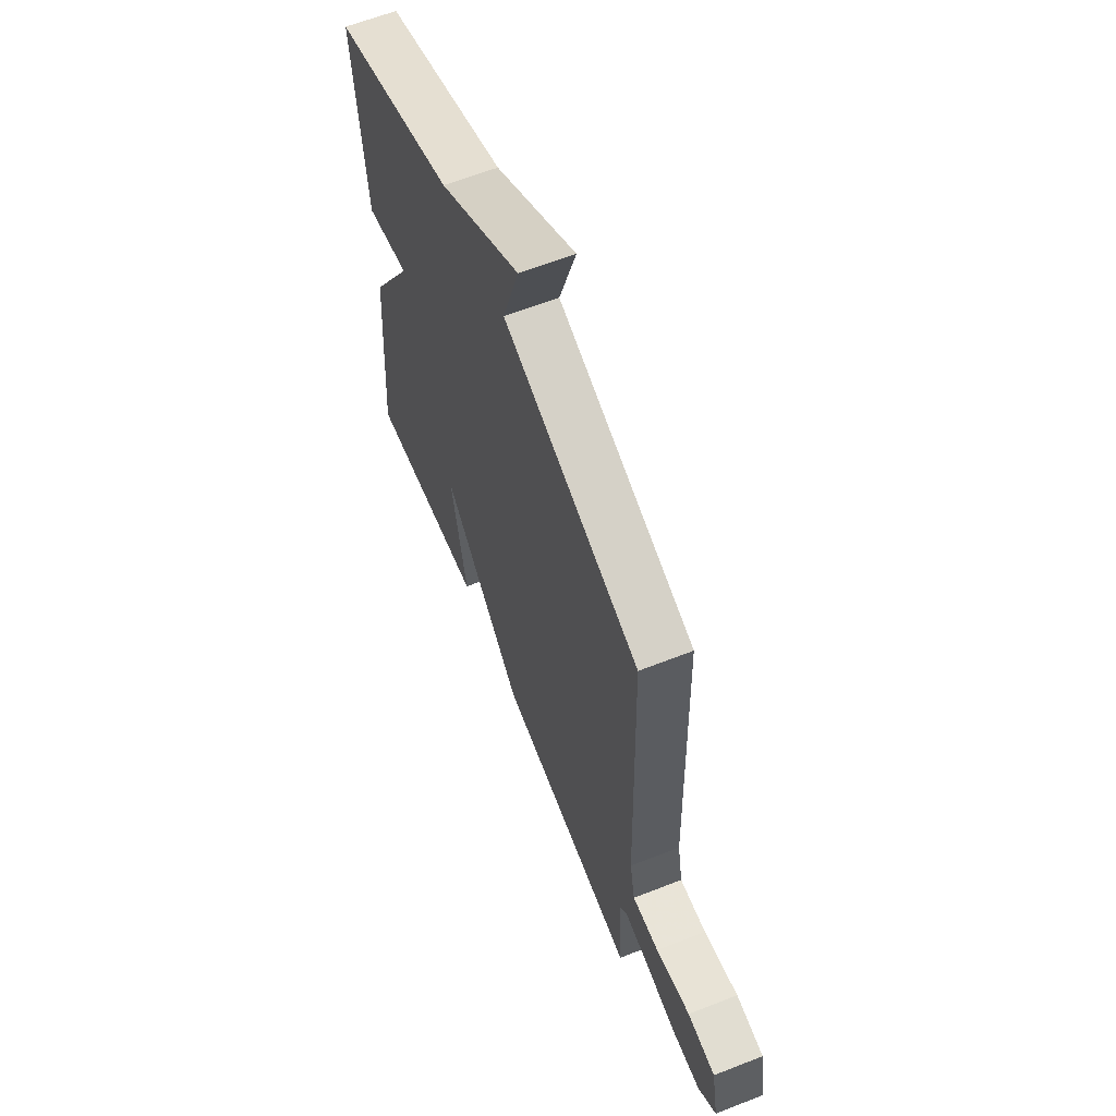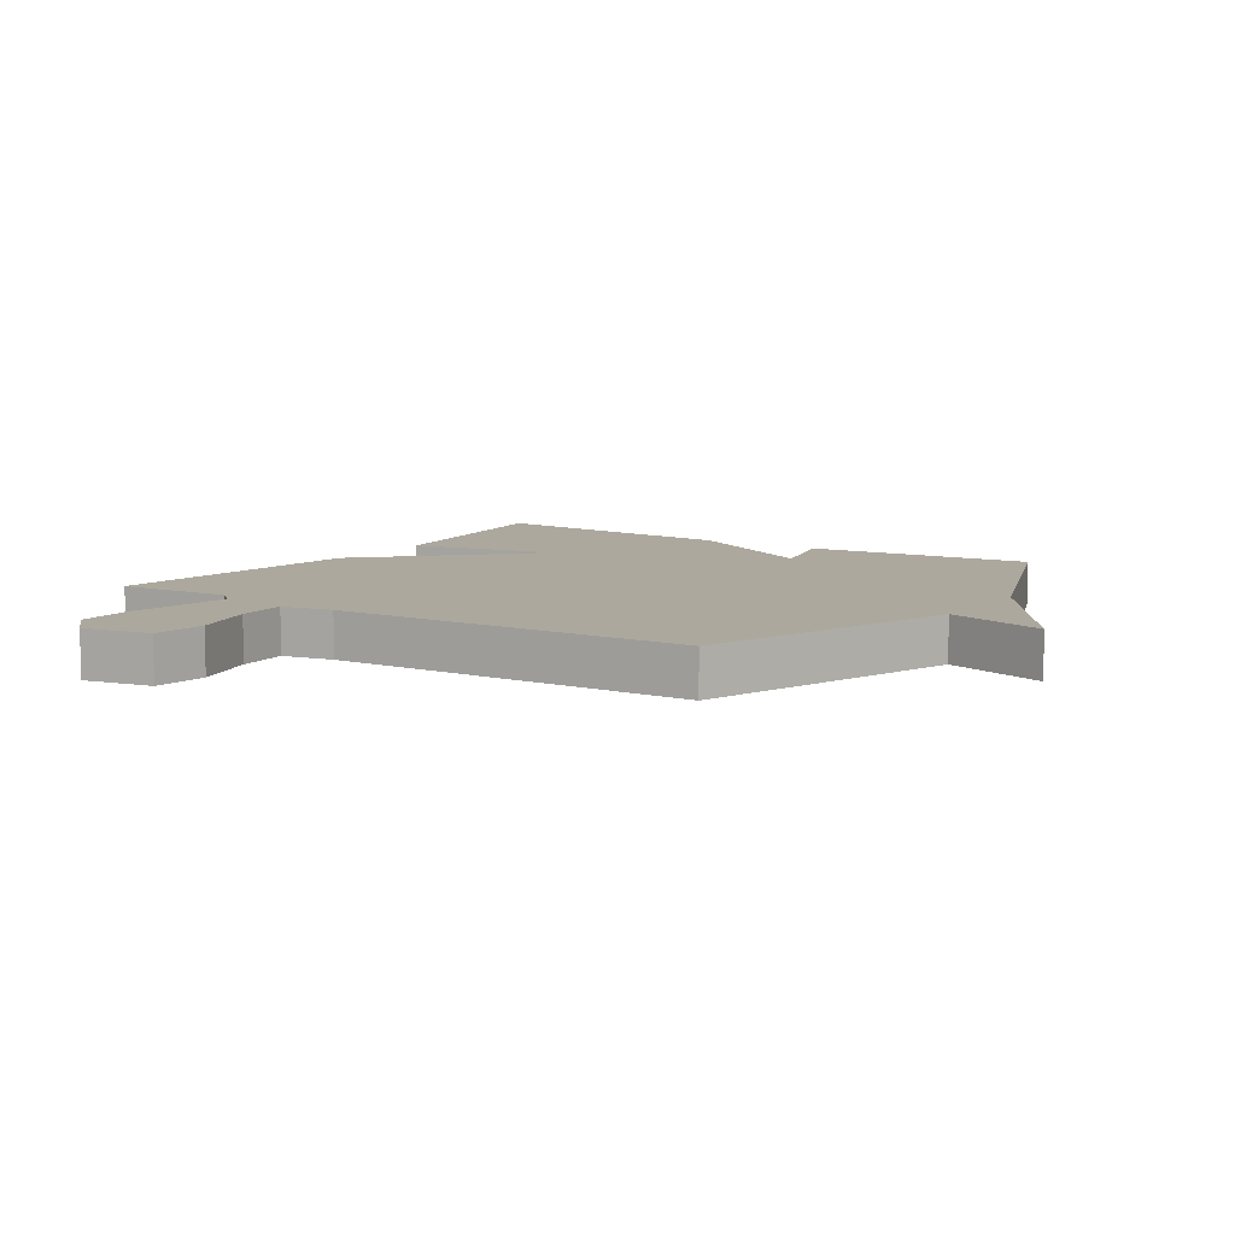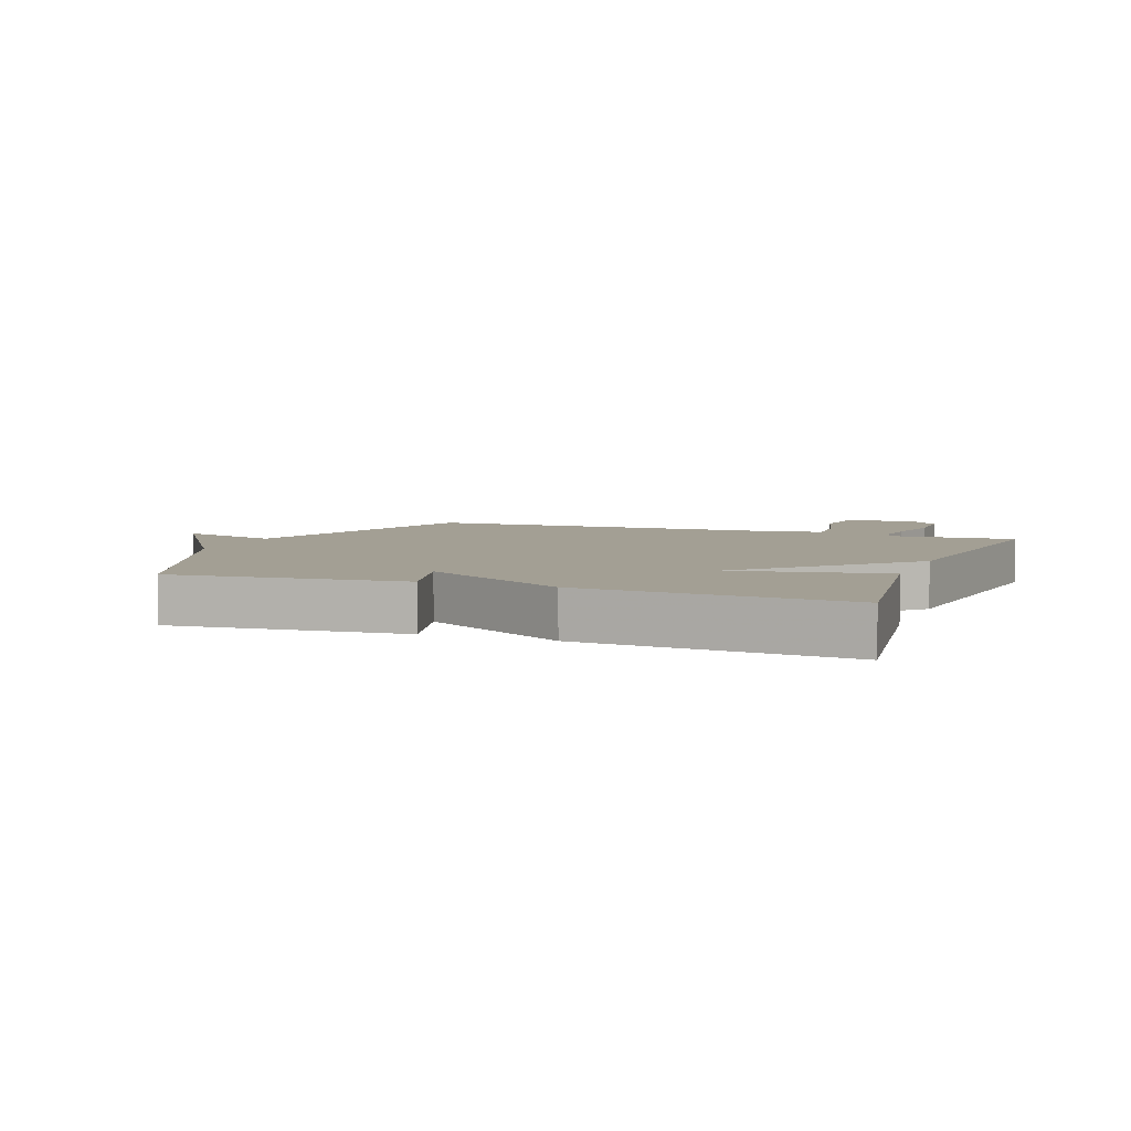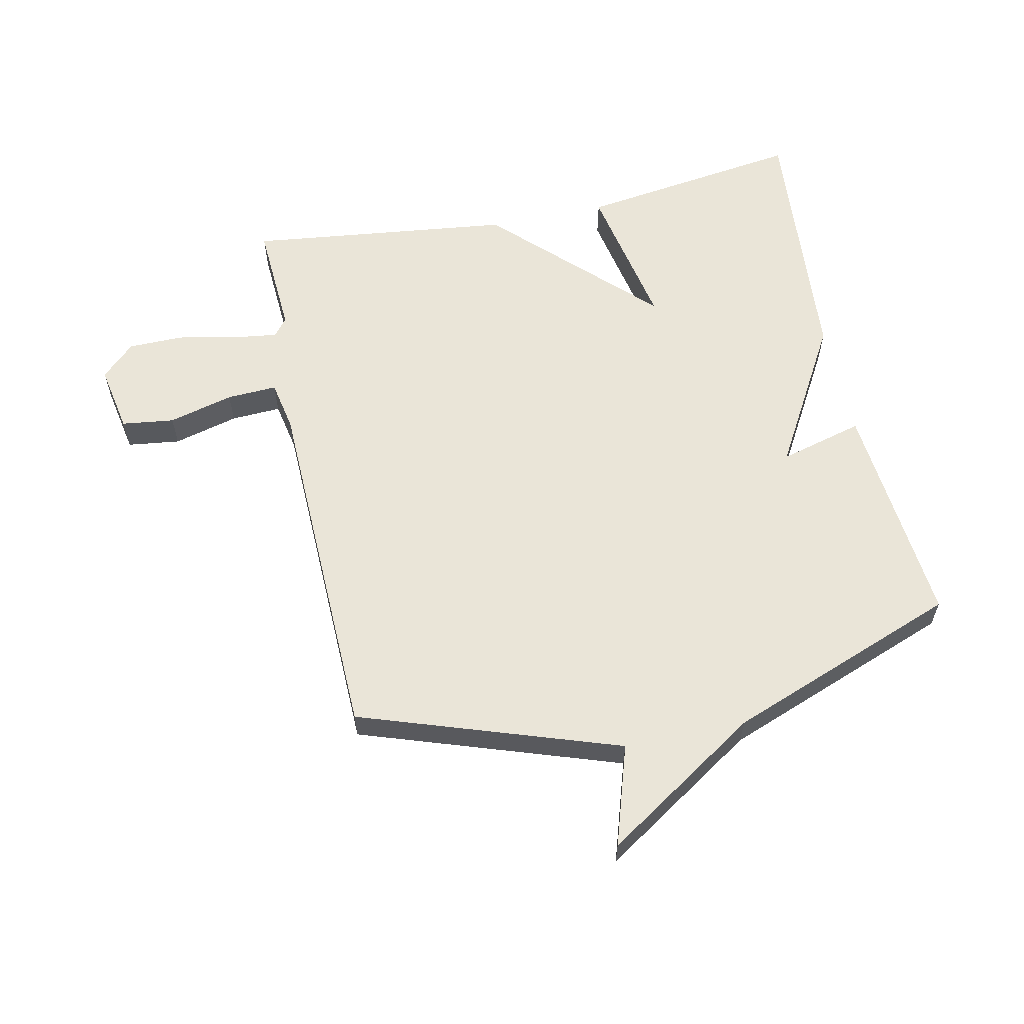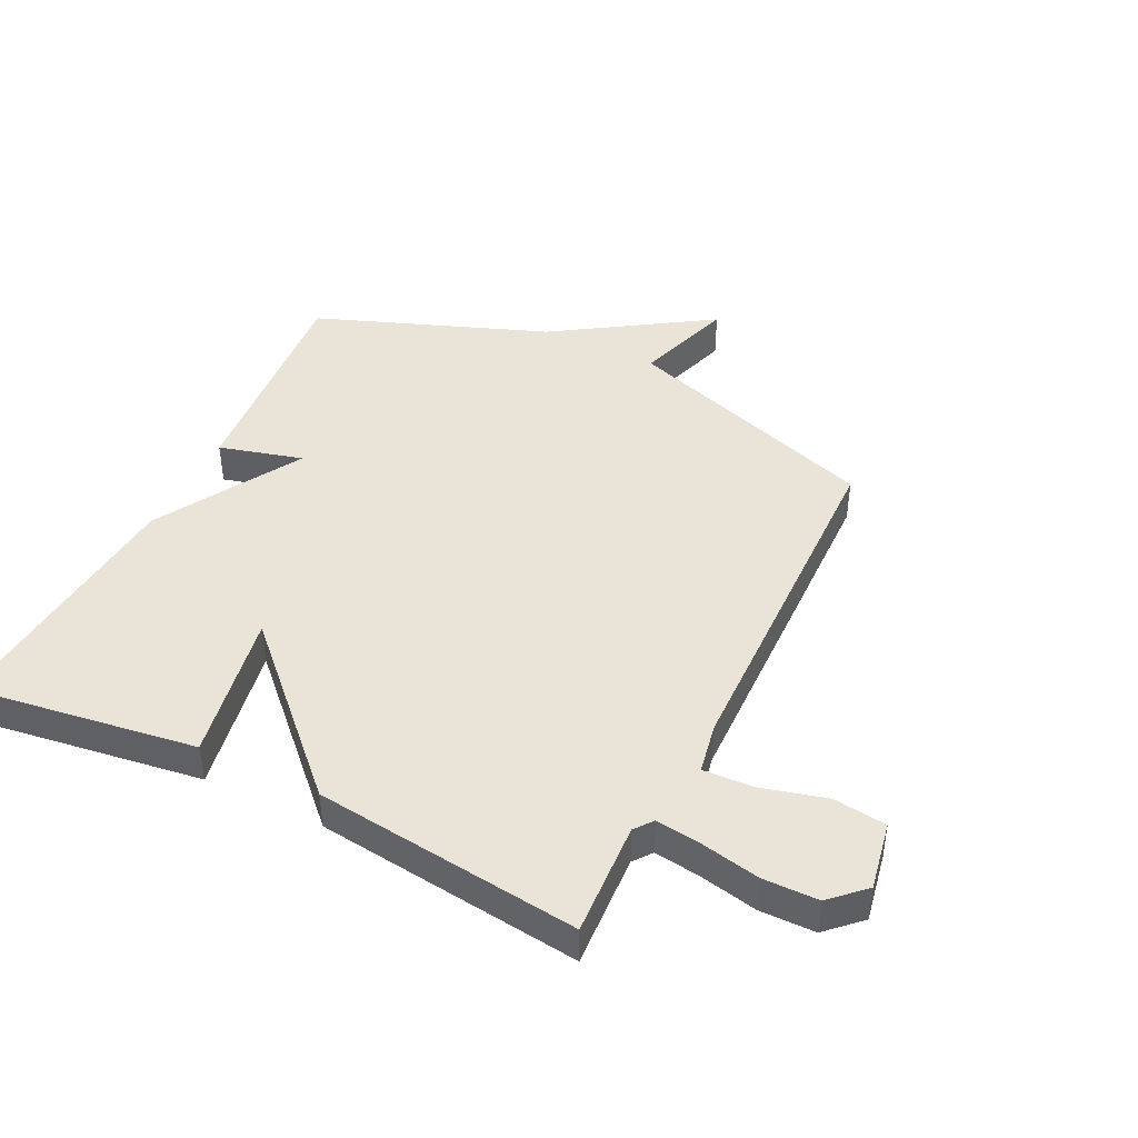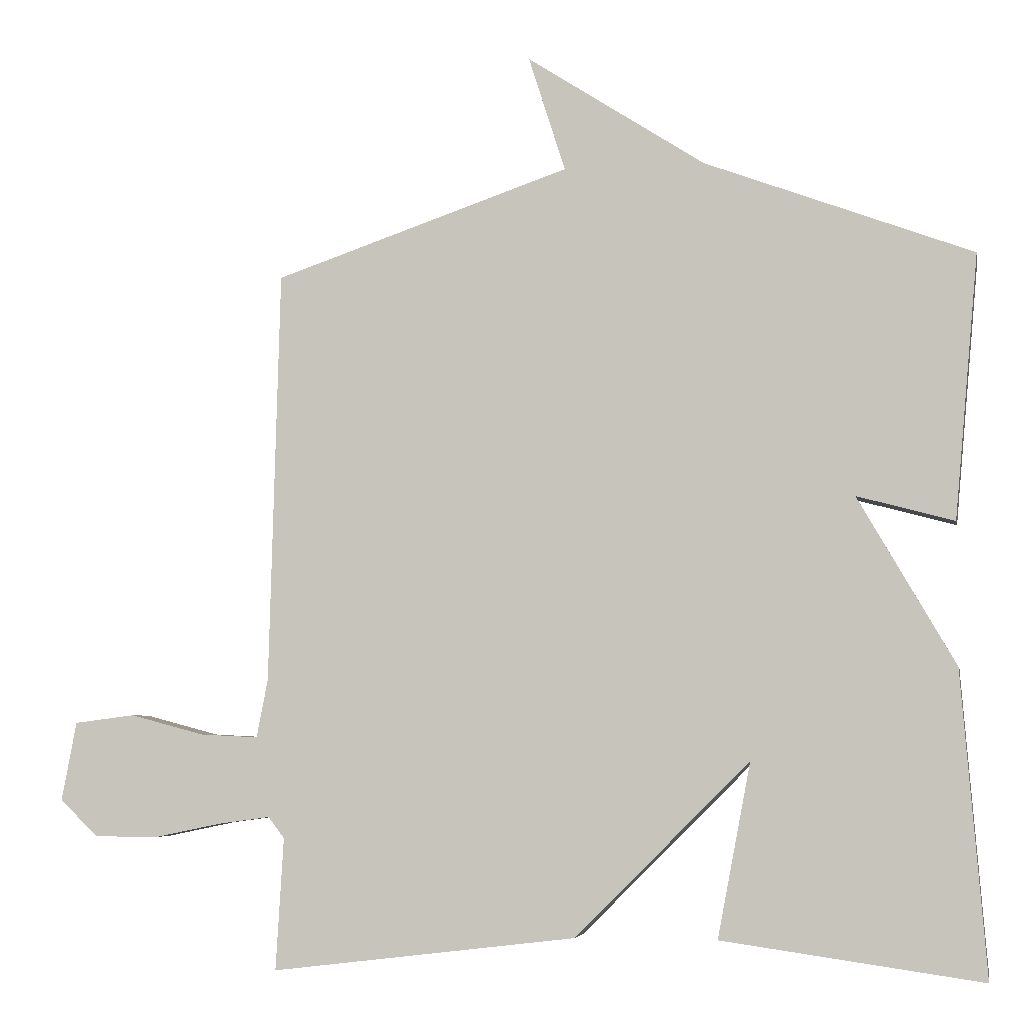
<metadata>
{"format":"obj","ext":"obj","renderer":"f3d","projection":"perspective","resolution":1024,"background":"white","views":[{"elev":62.6,"azim":-111.7,"up":"+Z"},{"elev":8.6,"azim":-56.5,"up":"+Y"},{"elev":5.4,"azim":110.6,"up":"+Y"},{"elev":59.6,"azim":-12.0,"up":"+Y"},{"elev":43.5,"azim":-153.8,"up":"+Y"},{"elev":-5.2,"azim":11.1,"up":"+Z"}]}
</metadata>
<code>
v 0.5 0.07 0.5
v 0.466 0.07 0.127
v 0.329 0.07 0.164
v 0.466 0.07 -0.073
v 0.5 0.07 -0.5
v 0.133 0.07 -0.448
v 0.18 0.07 -0.202
v -0.067 0.07 -0.448
v -0.5 0.07 -0.5
v -0.489 0.07 -0.313
v -0.512 0.07 -0.283
v -0.586 0.07 -0.293
v -0.682 0.07 -0.313
v -0.772 0.07 -0.312
v -0.826 0.07 -0.26
v -0.805 0.07 -0.148
v -0.719 0.07 -0.137
v -0.613 0.07 -0.165
v -0.531 0.07 -0.169
v -0.515 0.07 -0.086
v -0.5 0.07 0.5
v -0.079 0.07 0.643
v -0.131 0.07 0.807
v 0.121 0.07 0.643
v 0.5 0 0.5
v 0.466 0 0.127
v 0.329 0 0.164
v 0.466 0 -0.073
v 0.5 0 -0.5
v 0.133 0 -0.448
v 0.18 0 -0.202
v -0.067 0 -0.448
v -0.5 0 -0.5
v -0.489 0 -0.313
v -0.512 0 -0.283
v -0.586 0 -0.293
v -0.682 0 -0.313
v -0.772 0 -0.312
v -0.826 0 -0.26
v -0.805 0 -0.148
v -0.719 0 -0.137
v -0.613 0 -0.165
v -0.531 0 -0.169
v -0.515 0 -0.086
v -0.5 0 0.5
v -0.079 0 0.643
v -0.131 0 0.807
v 0.121 0 0.643
f 22 23 24
f 22 24 1
f 21 22 1
f 20 21 1
f 19 20 1
f 16 17 18
f 15 16 18
f 14 15 18
f 13 14 18
f 12 13 18
f 11 12 18 19
f 10 11 19 1
f 7 8 9 10
f 5 6 7
f 4 5 7
f 3 4 7
f 3 7 10
f 1 2 3
f 1 3 10
f 48 47 46
f 25 48 46
f 25 46 45
f 25 45 44
f 25 44 43
f 42 41 40
f 42 40 39
f 42 39 38
f 42 38 37
f 42 37 36
f 43 42 36 35
f 25 43 35 34
f 34 33 32 31
f 31 30 29
f 31 29 28
f 31 28 27
f 34 31 27
f 27 26 25
f 34 27 25
f 1 25 26 2
f 2 26 27 3
f 3 27 28 4
f 4 28 29 5
f 5 29 30 6
f 6 30 31 7
f 7 31 32 8
f 8 32 33 9
f 9 33 34 10
f 10 34 35 11
f 11 35 36 12
f 12 36 37 13
f 13 37 38 14
f 14 38 39 15
f 15 39 40 16
f 16 40 41 17
f 17 41 42 18
f 18 42 43 19
f 19 43 44 20
f 20 44 45 21
f 21 45 46 22
f 22 46 47 23
f 23 47 48 24
f 24 48 25 1

</code>
